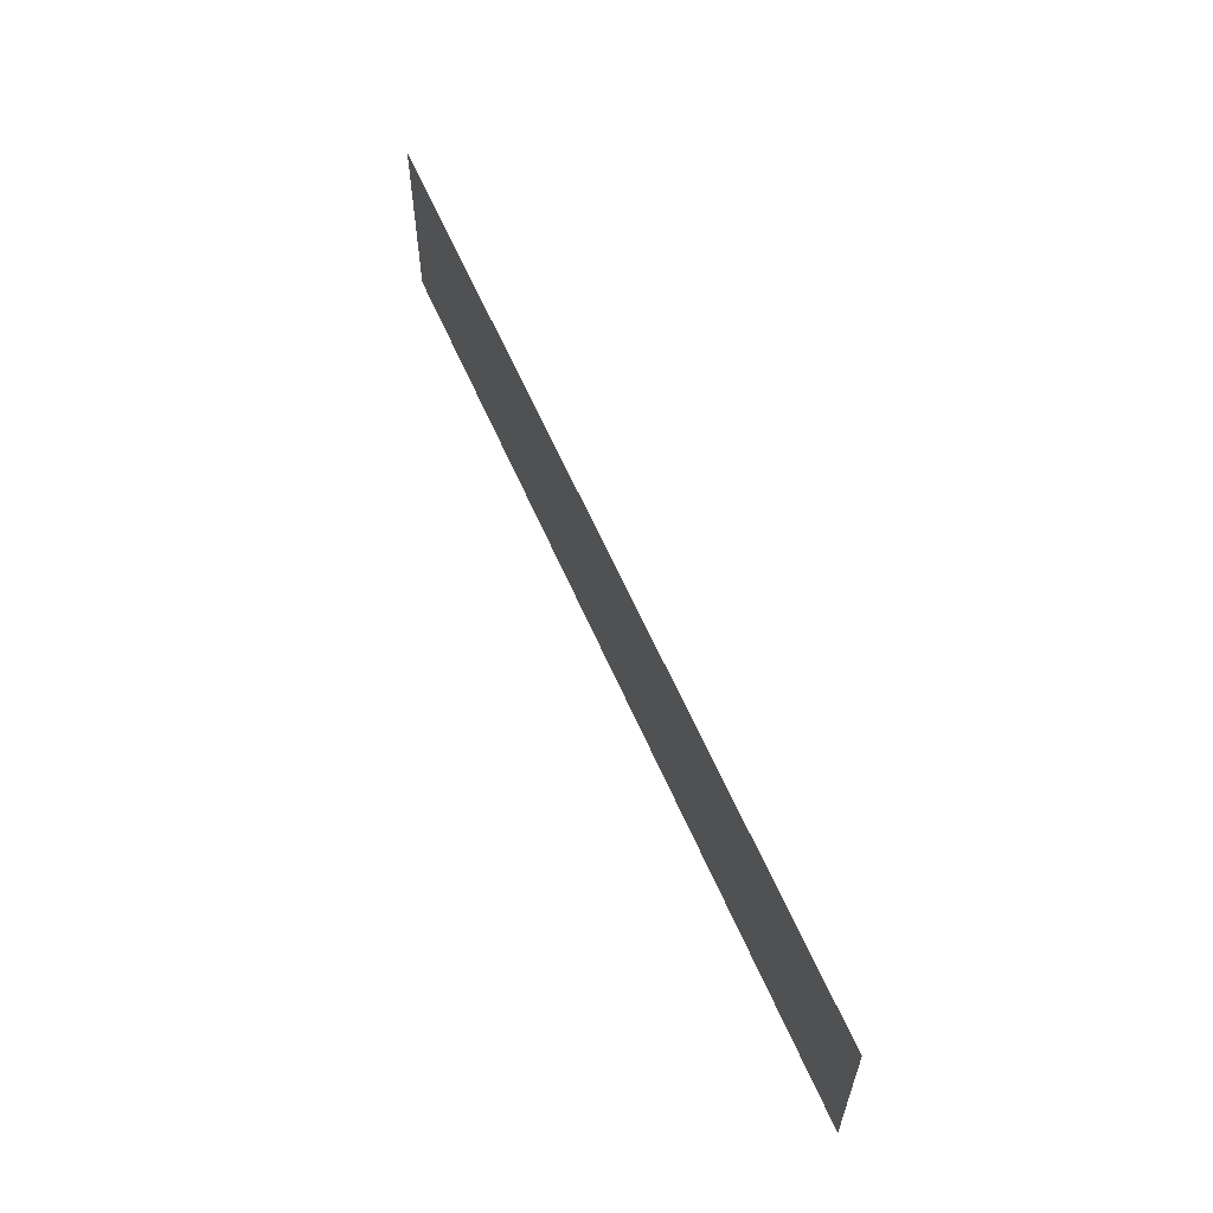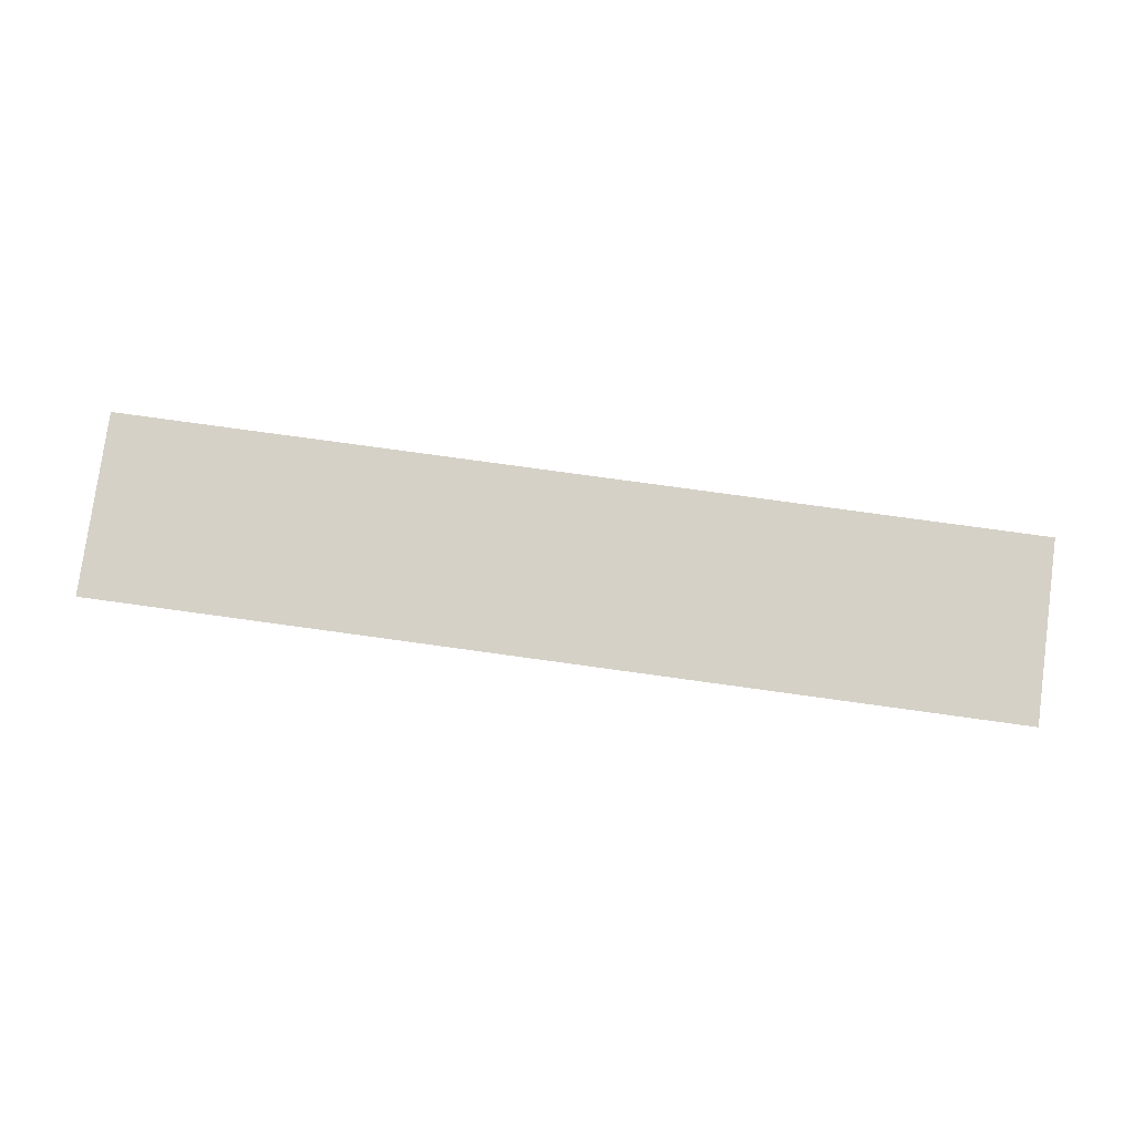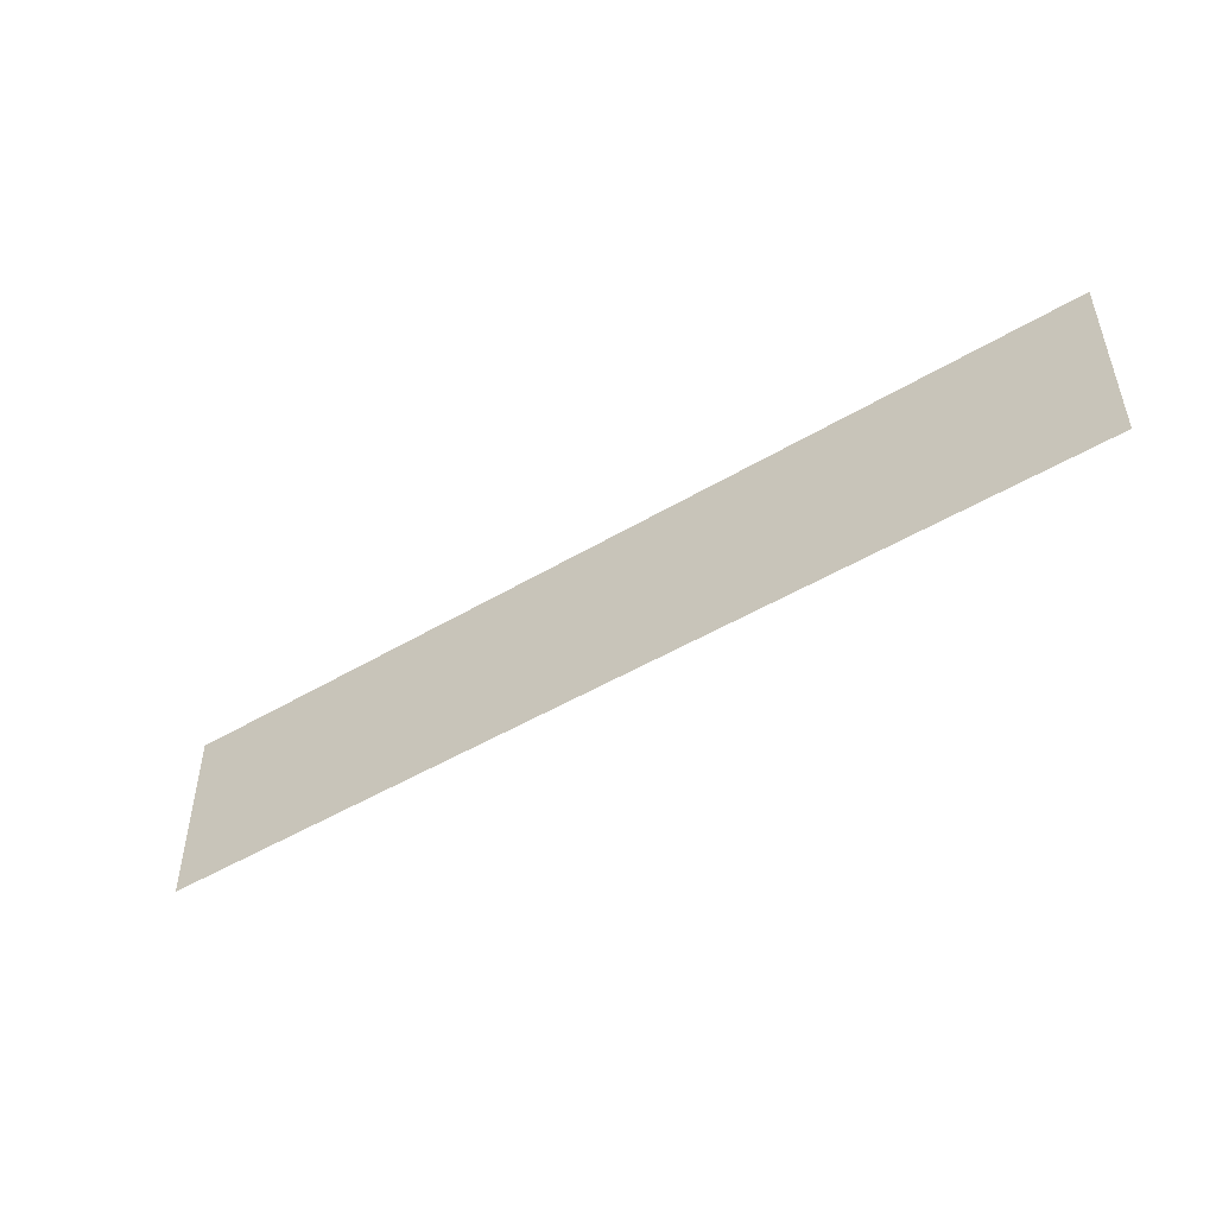
<metadata>
{"format":"obj","ext":"obj","renderer":"f3d","projection":"perspective","resolution":1024,"background":"white","views":[{"elev":59.5,"azim":-113.1,"up":"+Z"},{"elev":78.9,"azim":7.8,"up":"+Y"},{"elev":-49.0,"azim":-146.5,"up":"+Z"}]}
</metadata>
<code>
o 8535
v 2202 1870 7.204
v 2202 1870 7.154
v 2202 1870 7.154
v 2202 1870 7.154
v 2202 1870 7.154
v 2202 1870 7.154
v 2202 1870 7.204
v 2202 1870 7.204
v 2202 1870 7.204
v 2202 1870 7.204
f 1 2 3
f 1 4 5
f 6 7 8
f 6 9 10

</code>
